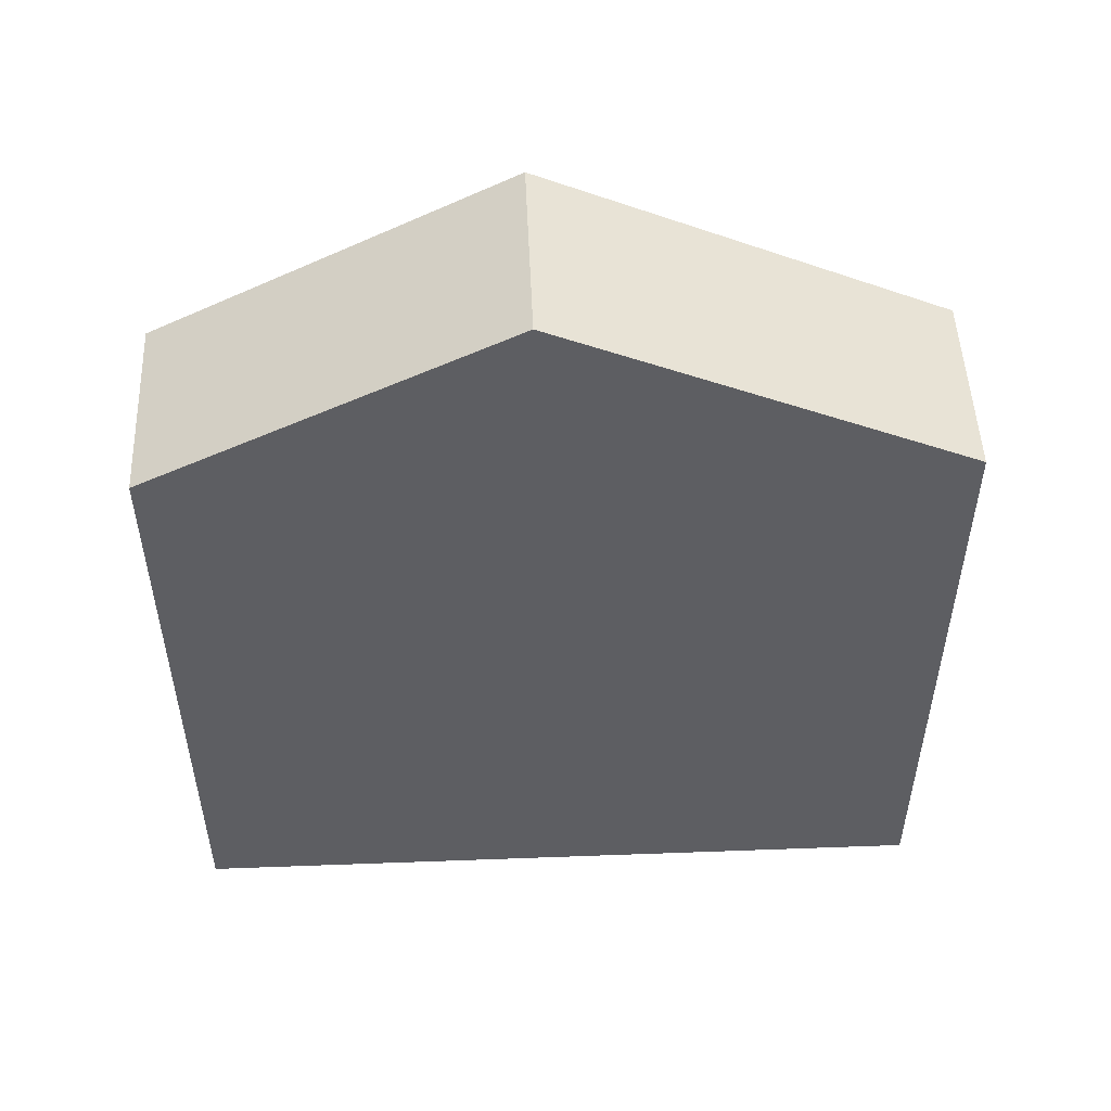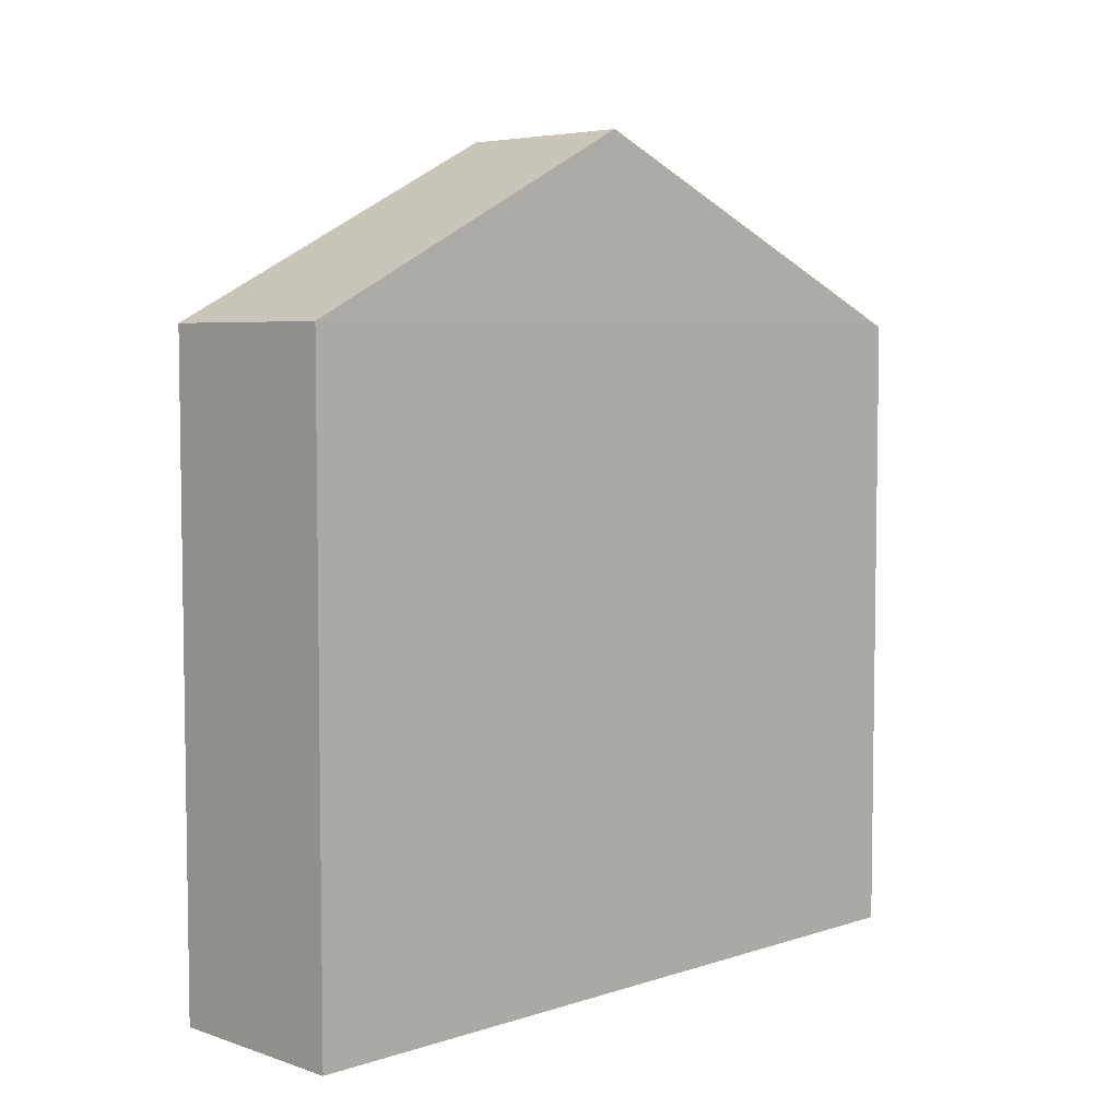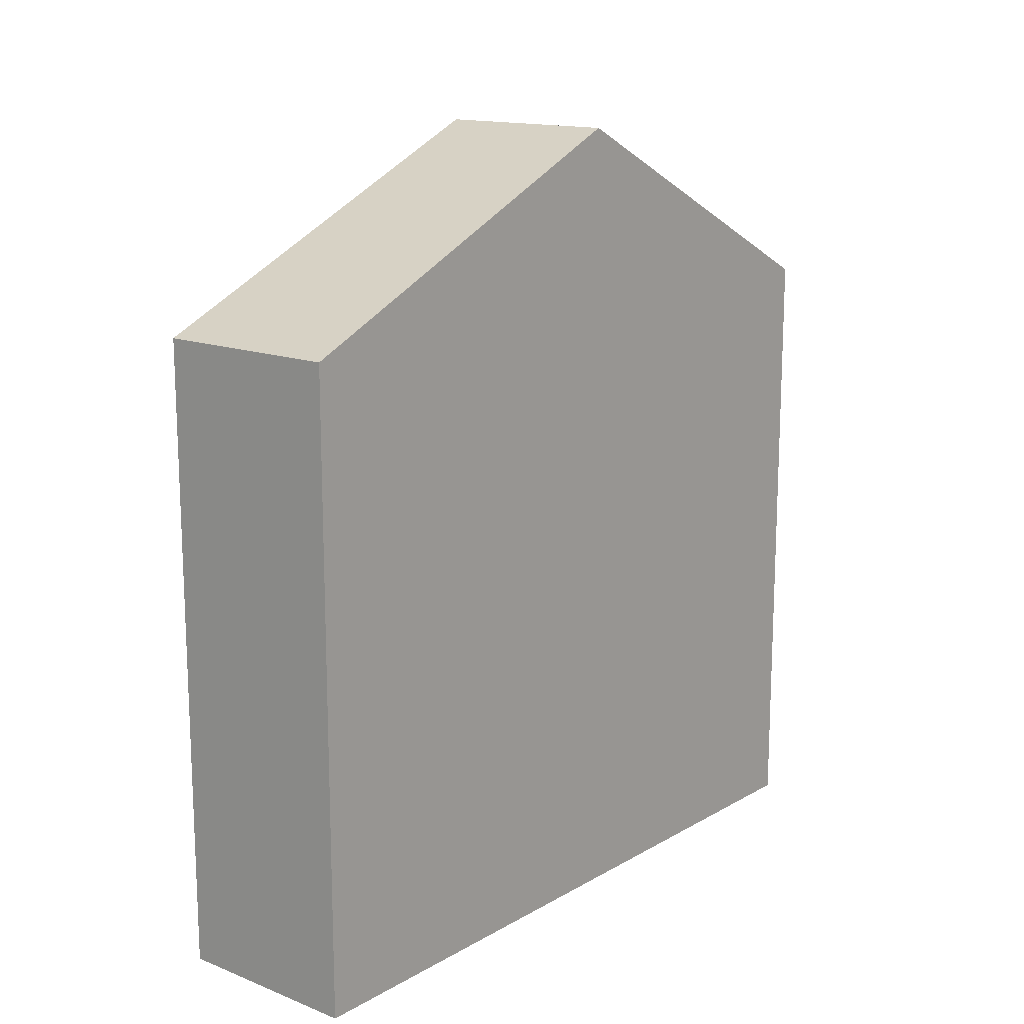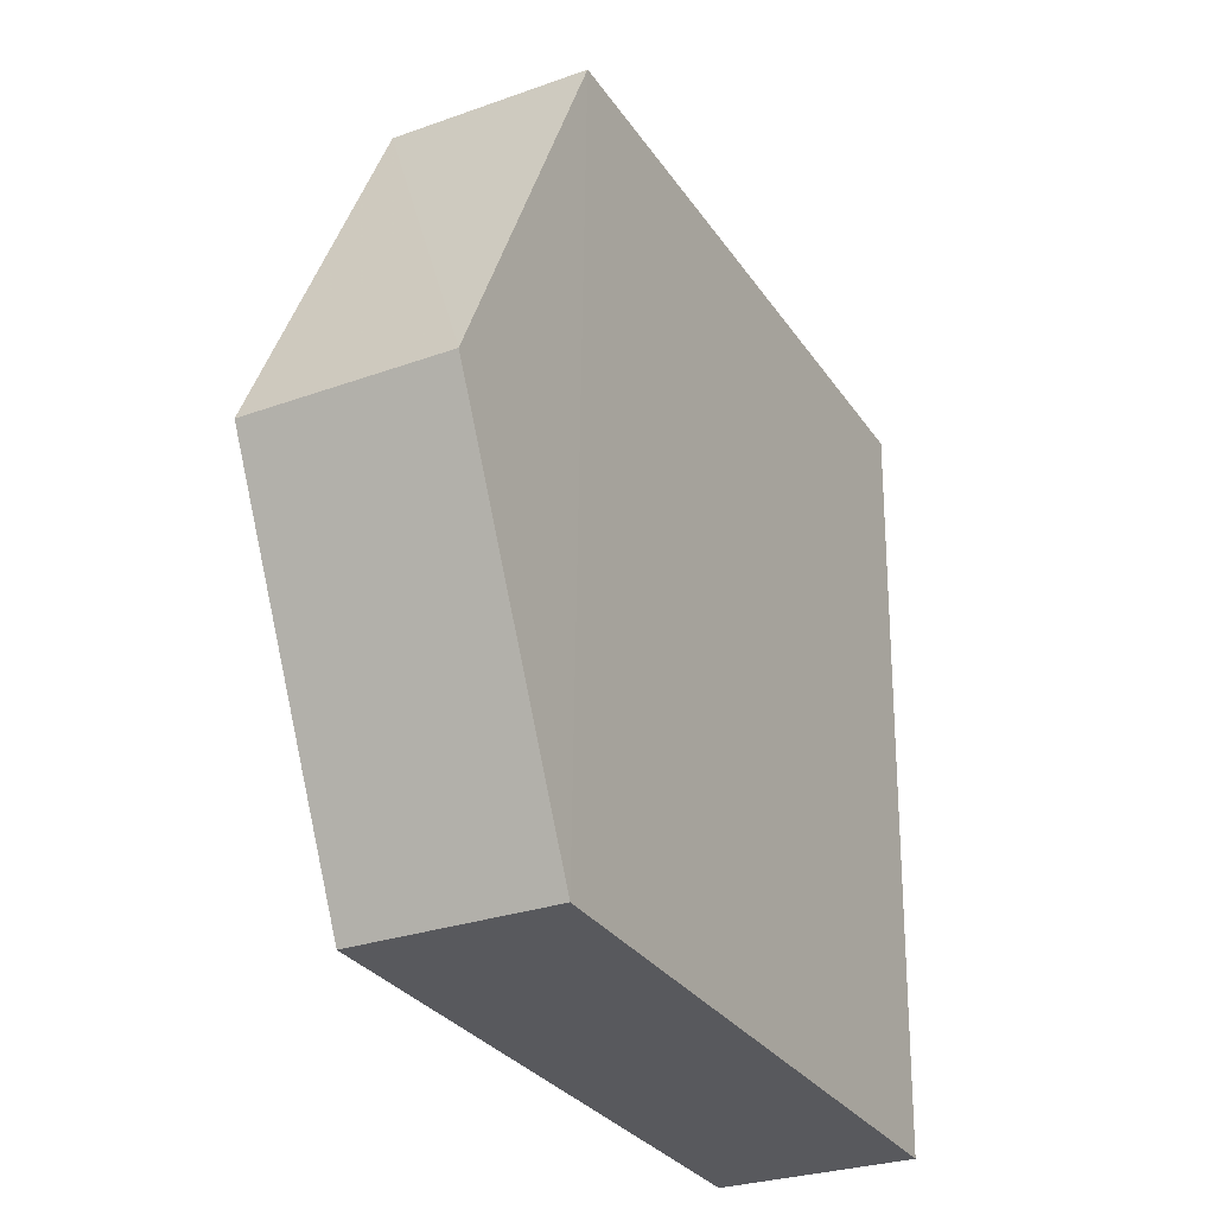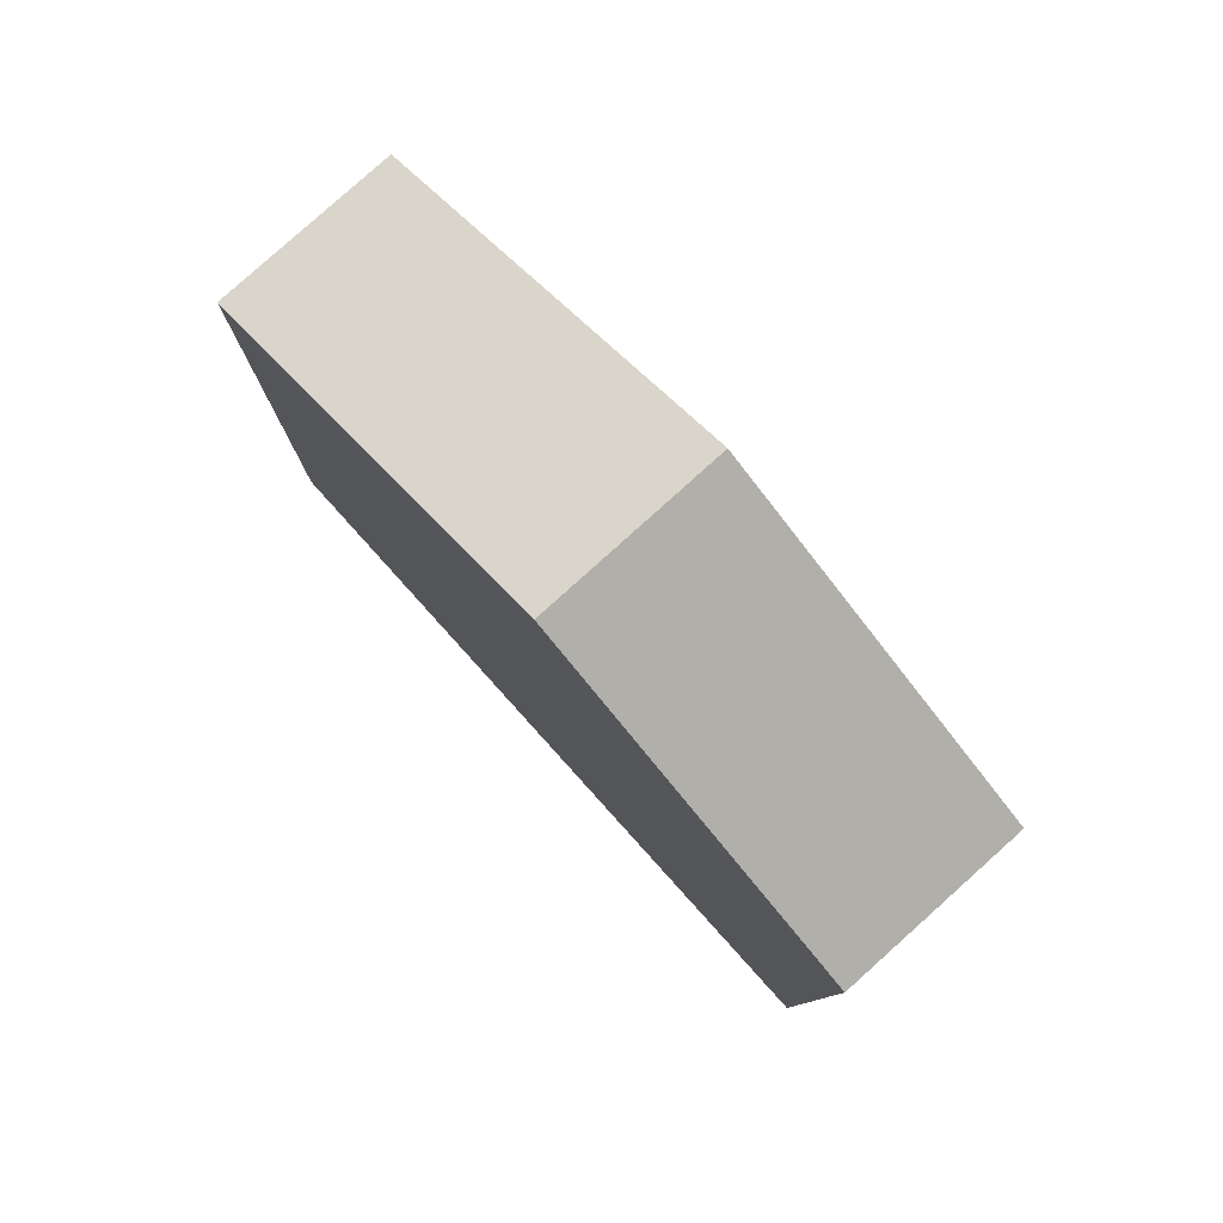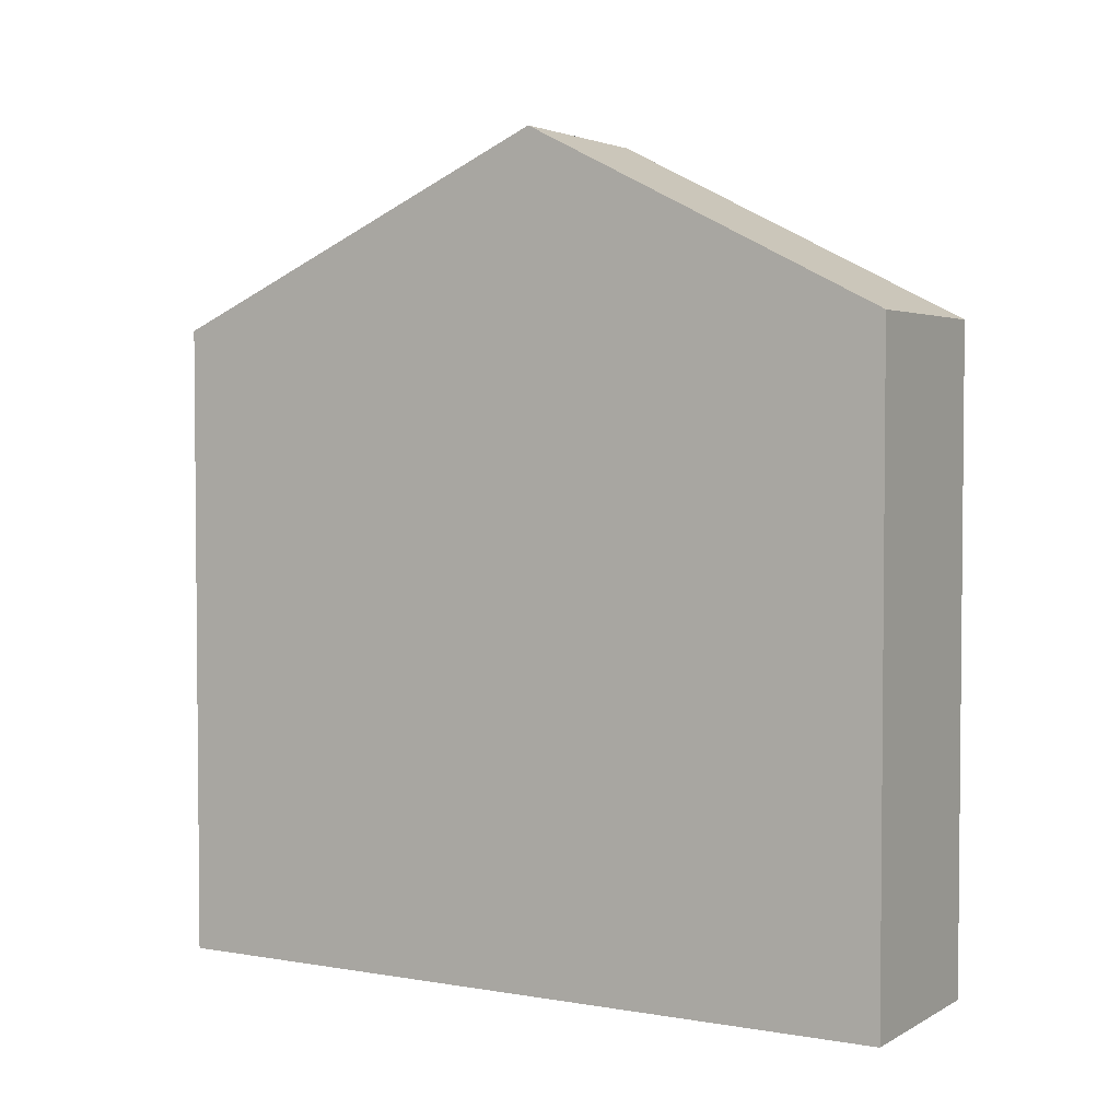
<metadata>
{"format":"obj","ext":"obj","renderer":"f3d","projection":"perspective","resolution":1024,"background":"white","views":[{"elev":50.7,"azim":86.9,"up":"+Z"},{"elev":5.4,"azim":44.5,"up":"+Z"},{"elev":14.8,"azim":-141.0,"up":"+Z"},{"elev":-30.1,"azim":27.9,"up":"+Y"},{"elev":79.7,"azim":-42.9,"up":"+Z"},{"elev":3.1,"azim":-60.4,"up":"+Z"}]}
</metadata>
<code>
v -3.729e+05 -1.035e+05 30.83
v -3.729e+05 -1.035e+05 30.83
v -3.729e+05 -1.035e+05 30.83
v -3.729e+05 -1.035e+05 30.83
v -3.729e+05 -1.035e+05 43.85
v -3.729e+05 -1.035e+05 40.98
v -3.729e+05 -1.035e+05 43.85
v -3.729e+05 -1.035e+05 40.98
v -3.729e+05 -1.035e+05 40.98
v -3.729e+05 -1.035e+05 40.98
f 1 2 3
f 4 1 3
f 5 6 7
f 5 8 6
f 9 10 5
f 7 9 5
f 9 2 1
f 10 9 1
f 6 3 9
f 6 9 7
f 3 2 9
f 6 4 3
f 6 8 4
f 1 4 10
f 10 8 5
f 10 4 8

</code>
